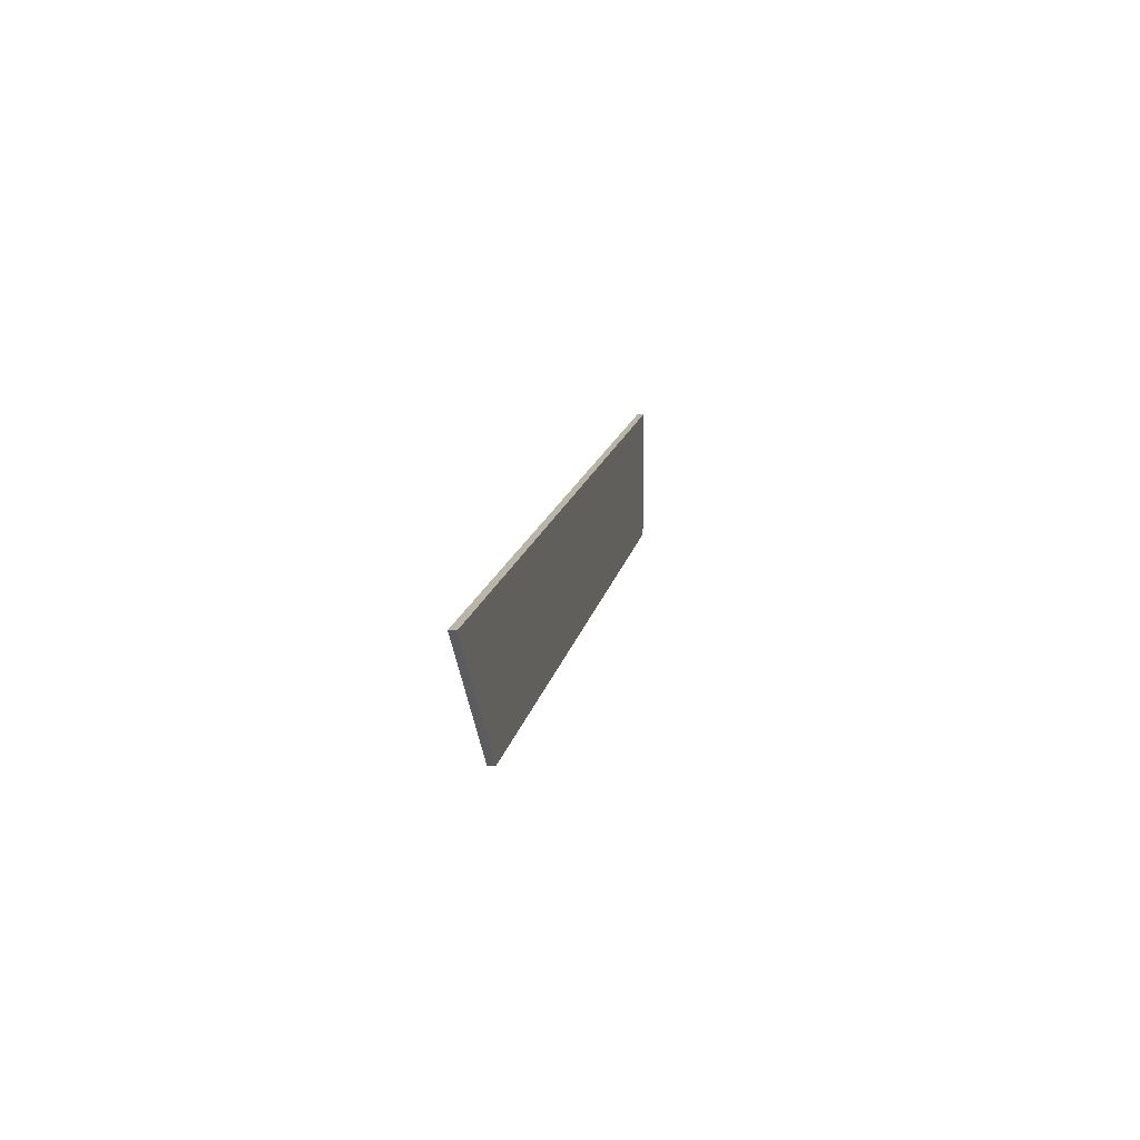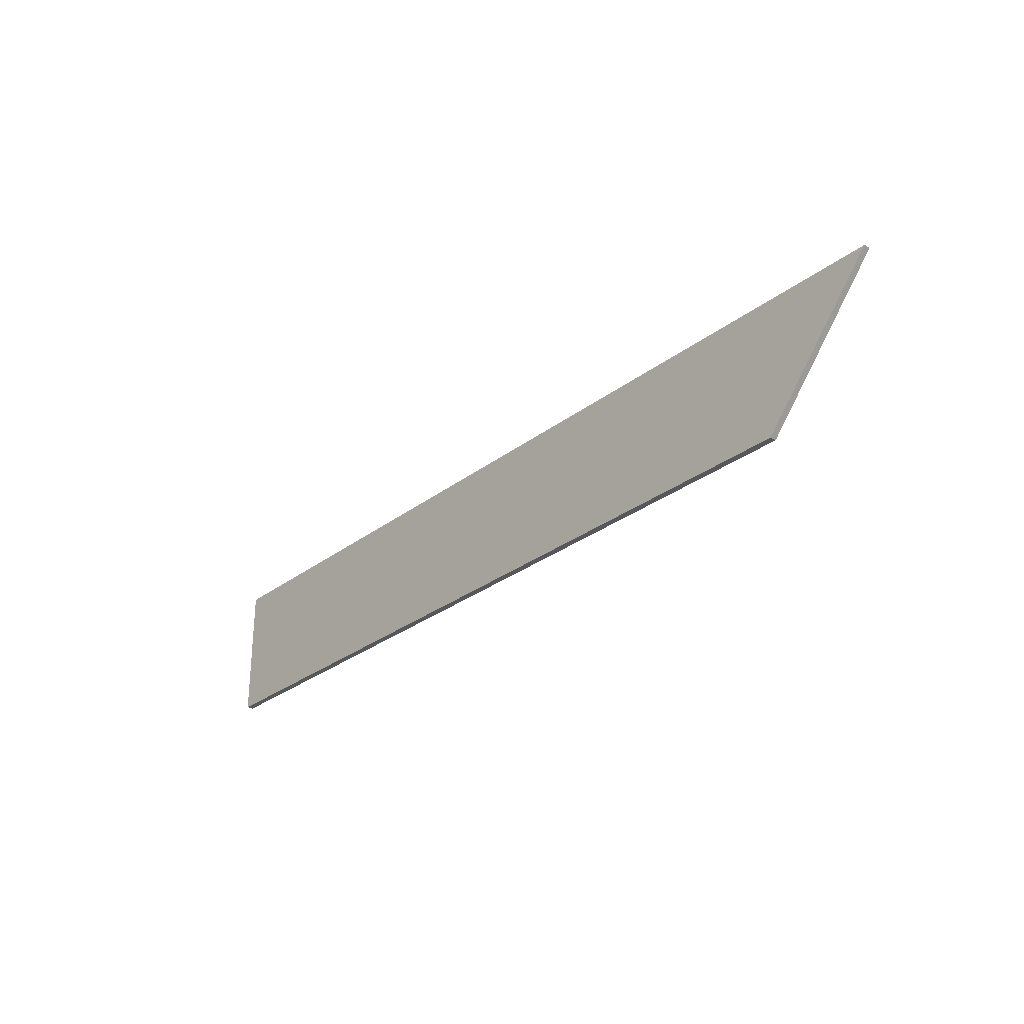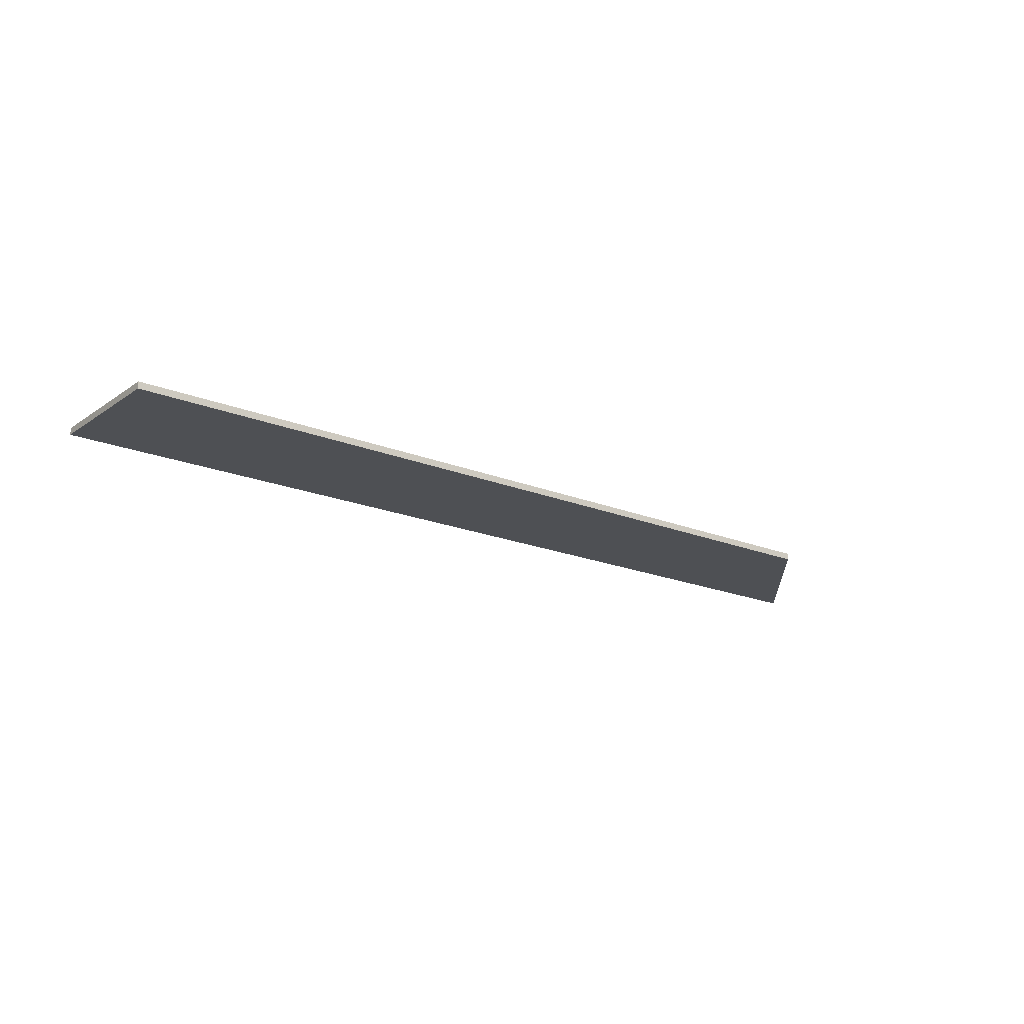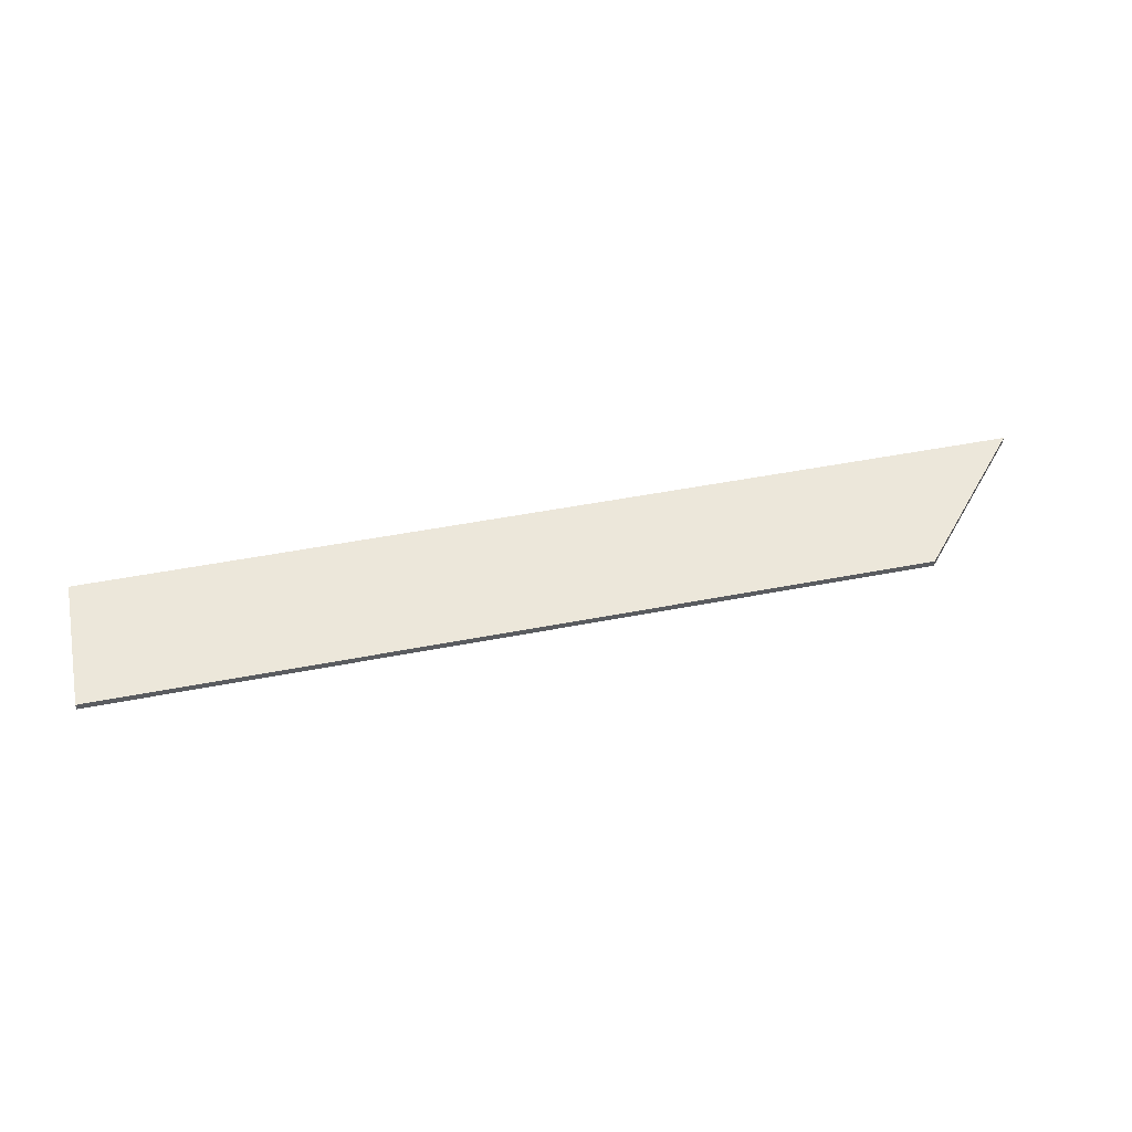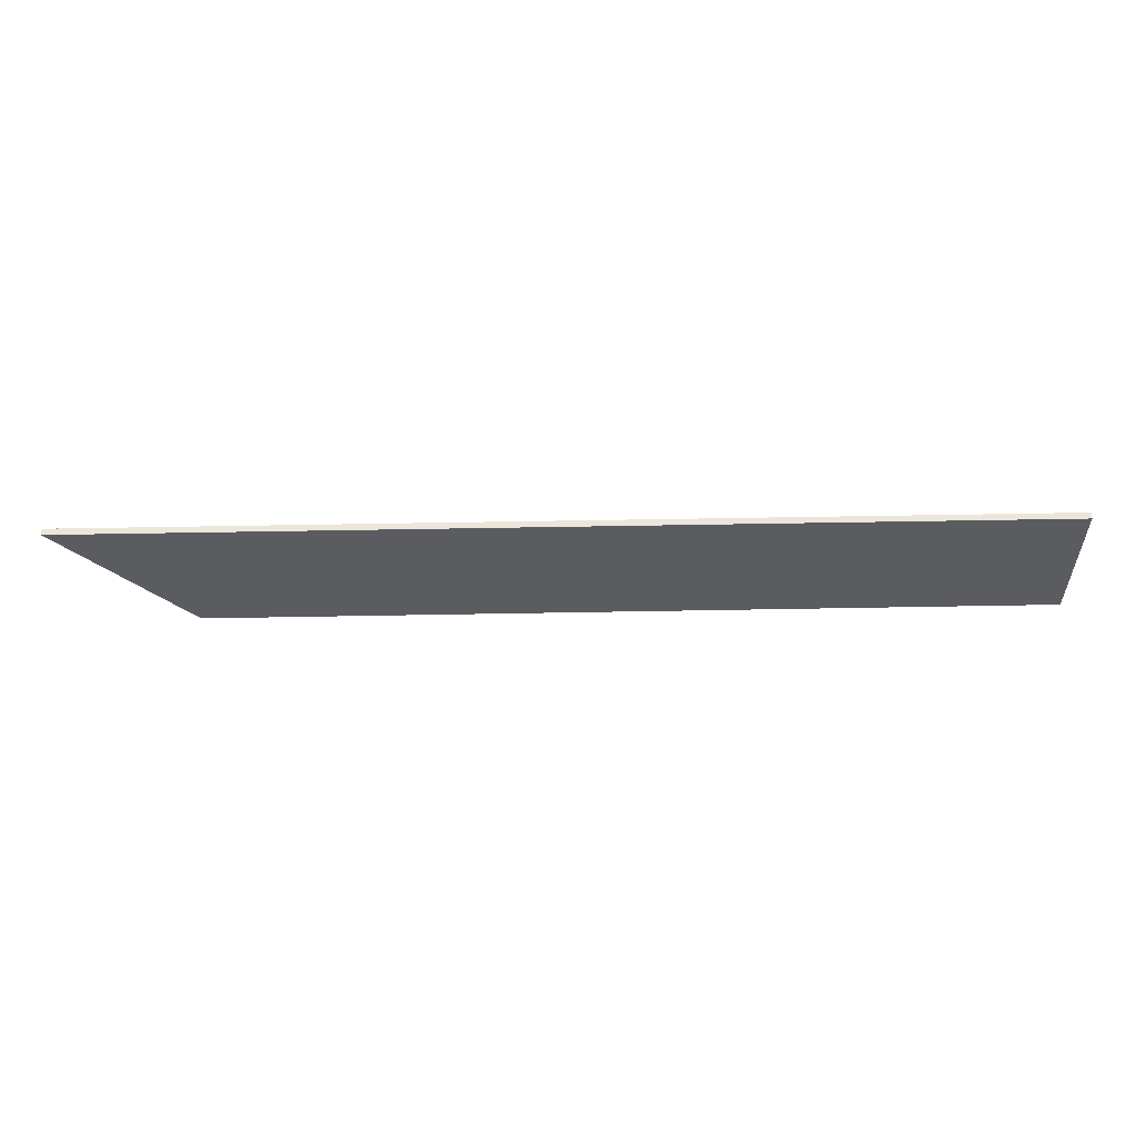
<metadata>
{"format":"obj","ext":"obj","renderer":"f3d","projection":"perspective","resolution":1024,"background":"white","views":[{"elev":13.7,"azim":99.9,"up":"+Y"},{"elev":-28.6,"azim":48.9,"up":"+Y"},{"elev":-18.9,"azim":-37.9,"up":"+Z"},{"elev":50.8,"azim":-11.9,"up":"+Z"},{"elev":55.6,"azim":178.9,"up":"+Y"}]}
</metadata>
<code>
o Cube.031_Cube.003
v -250.3 -74.71 -1.789
v -250.3 -74.71 1.789
v -250.3 7.1e-05 -1.789
v -250.3 7.1e-05 1.789
v 185.6 -74.71 -1.789
v 185.6 -74.71 1.789
v 250.3 7.1e-05 -1.789
v 250.3 7.1e-05 1.789
f 1 2 4 3
f 3 4 8 7
f 7 8 6 5
f 5 6 2 1
f 3 7 5 1
f 8 4 2 6

</code>
